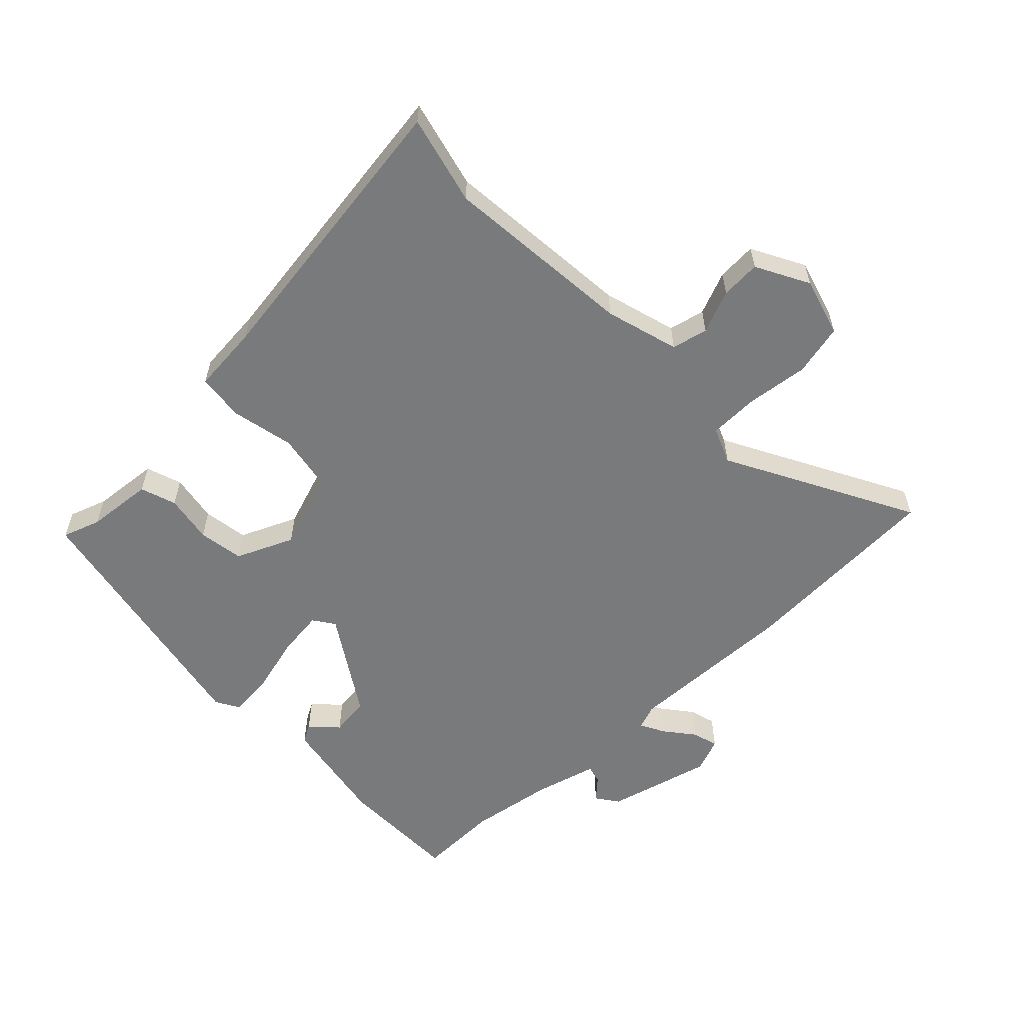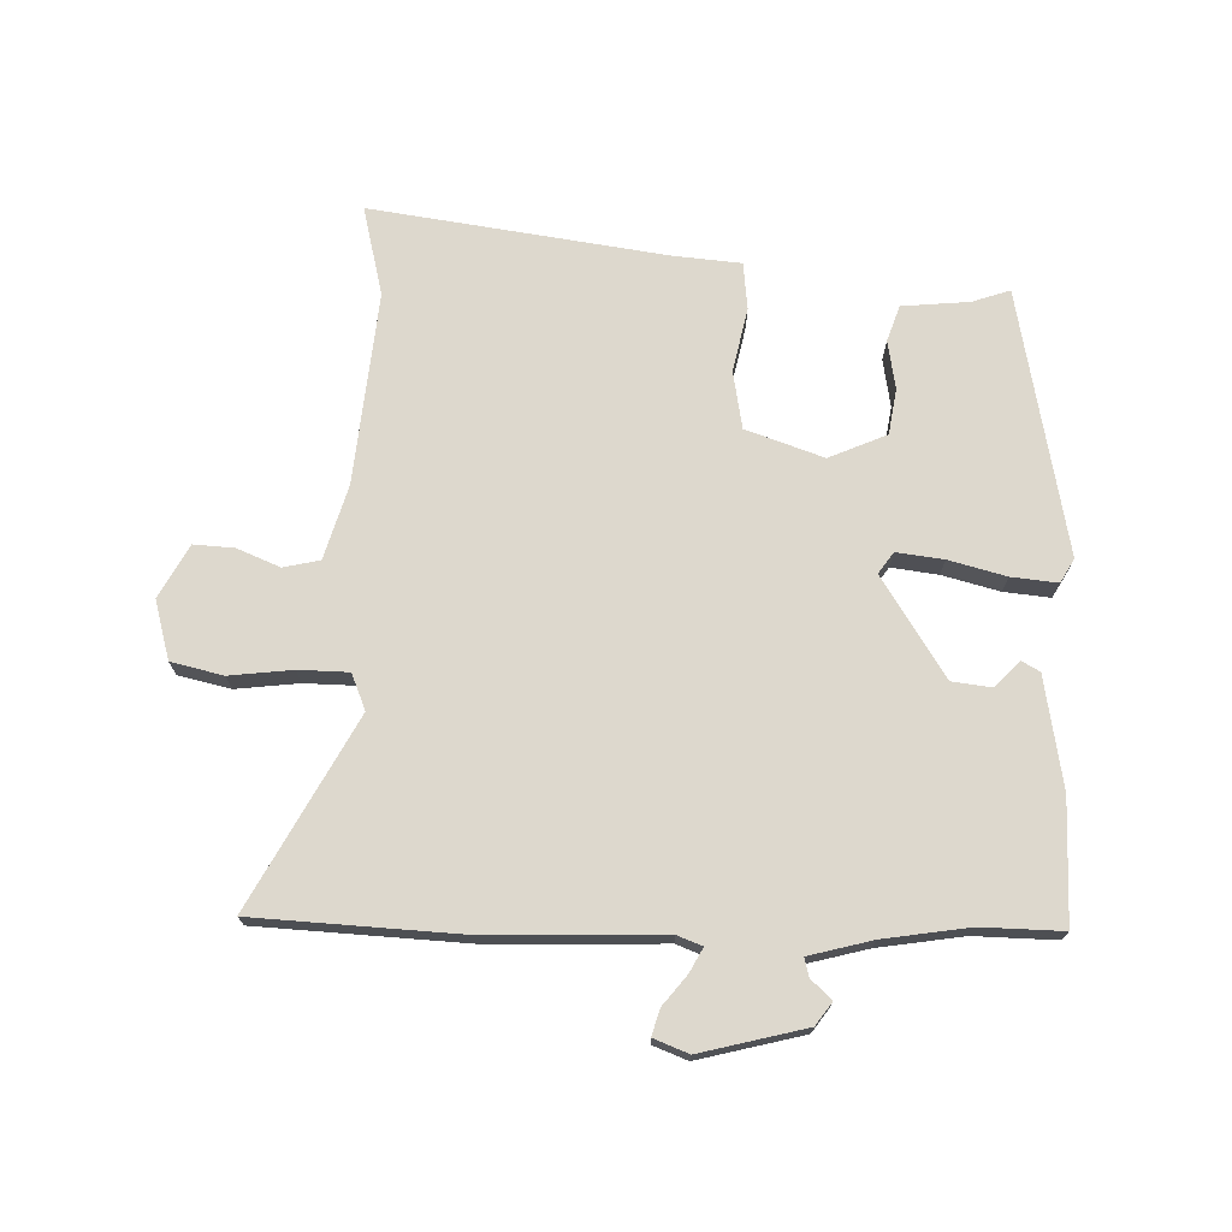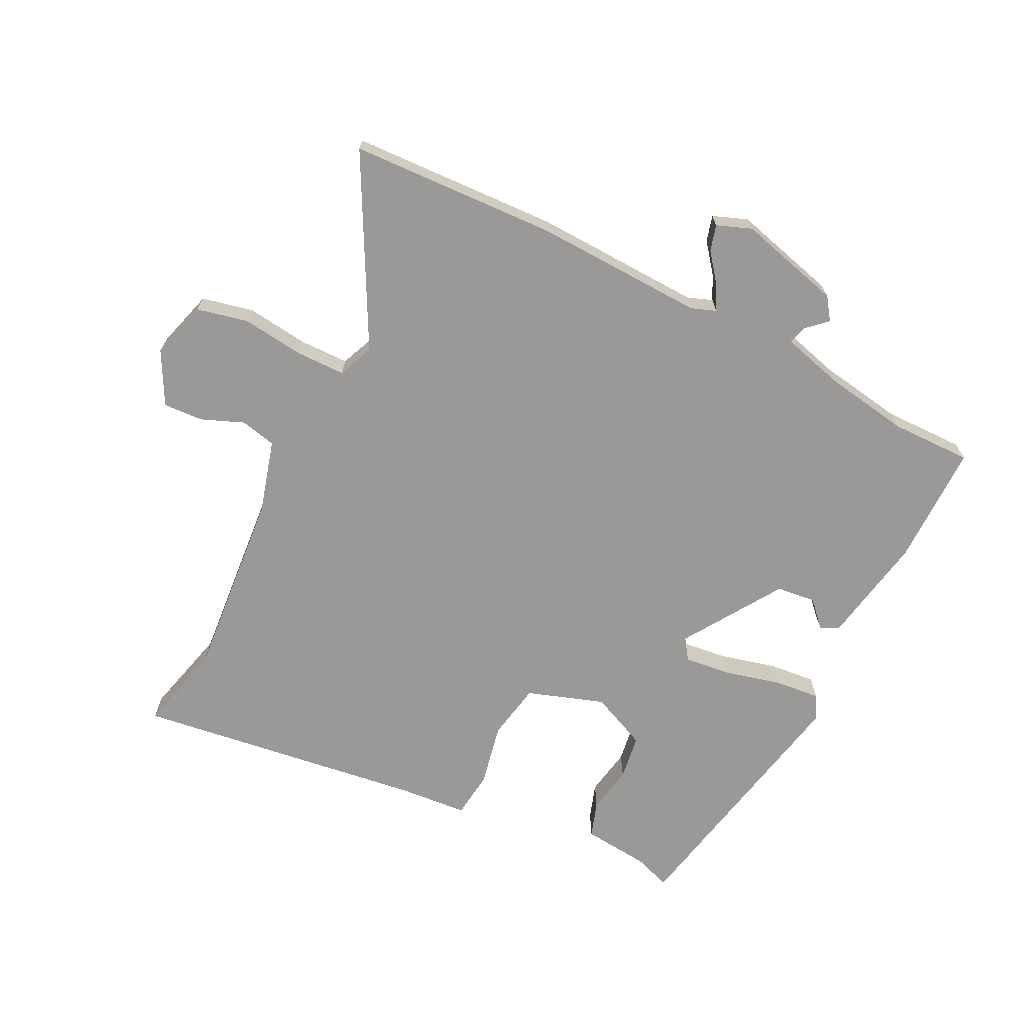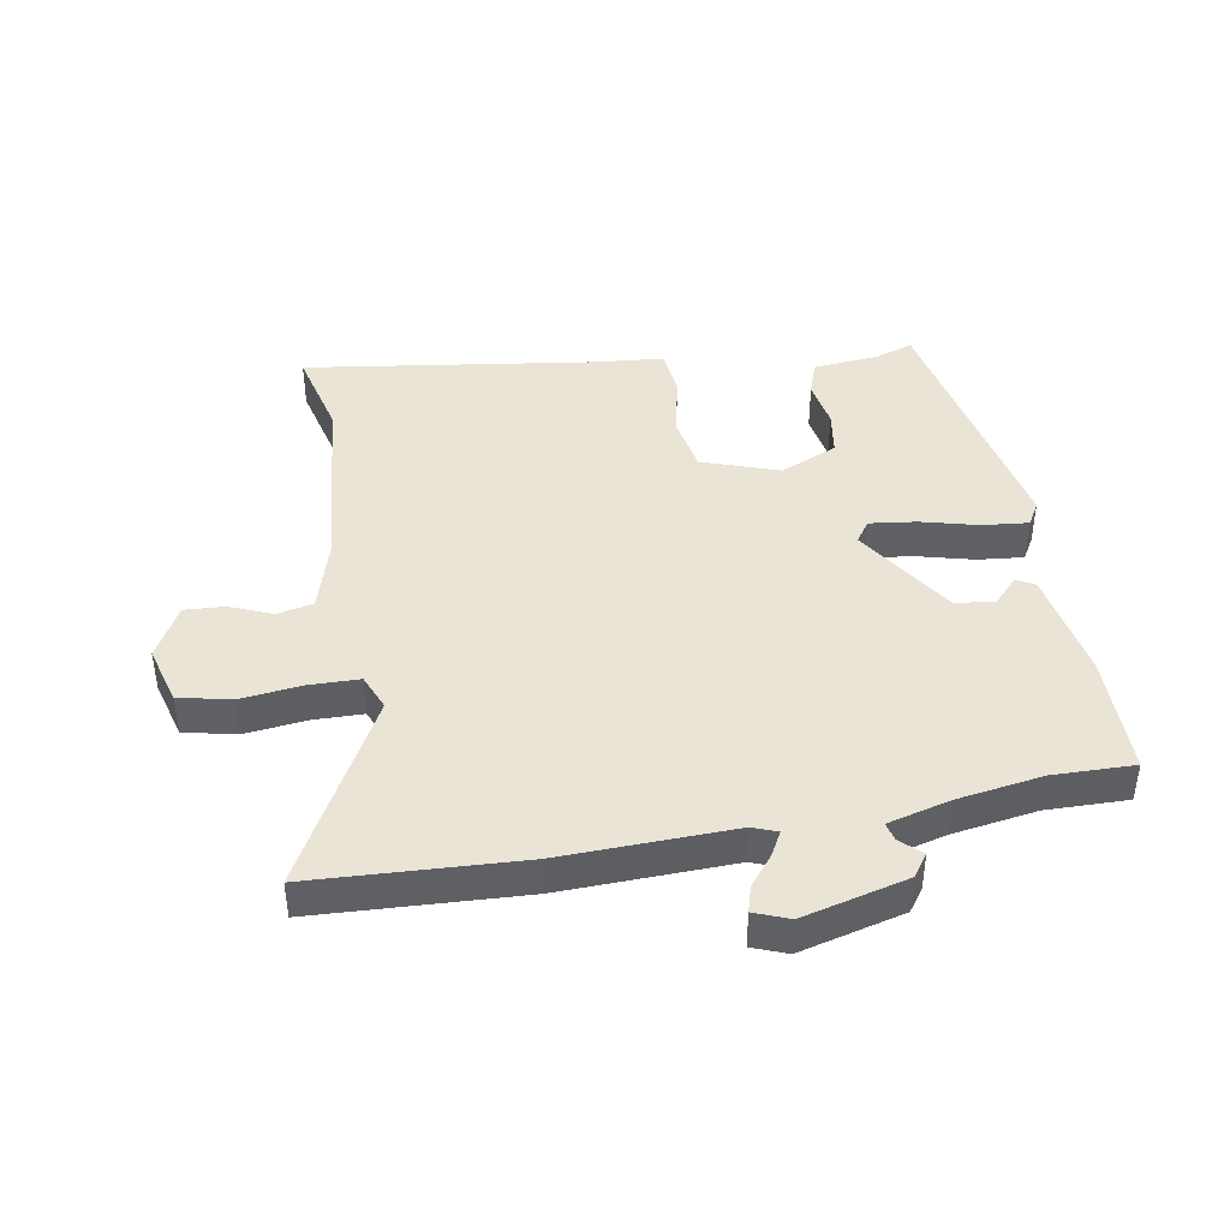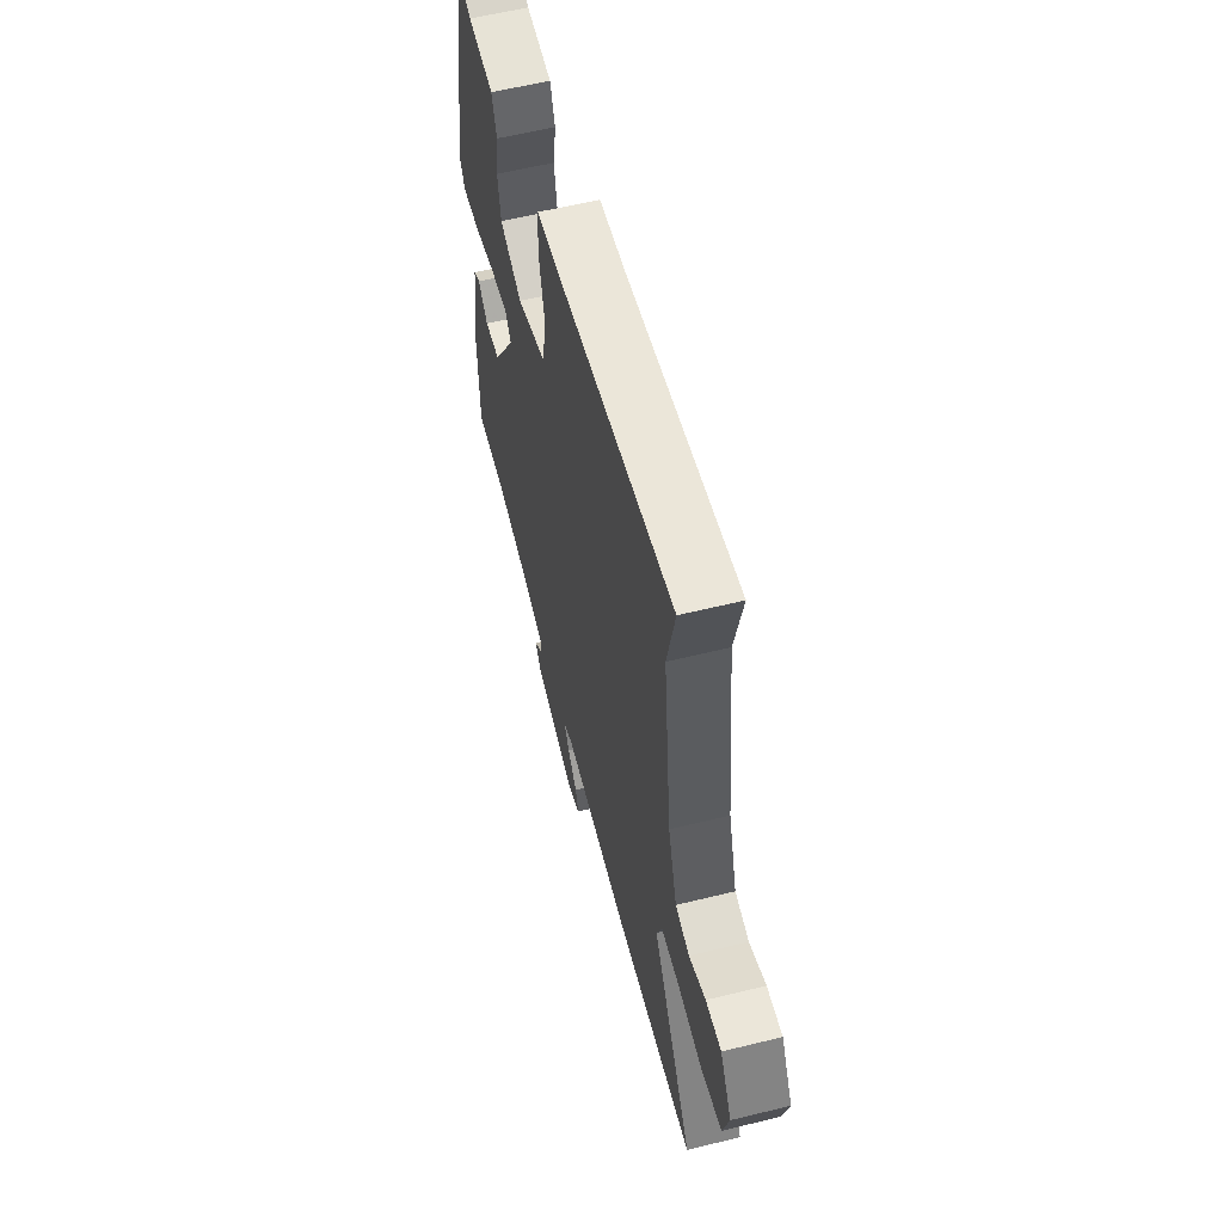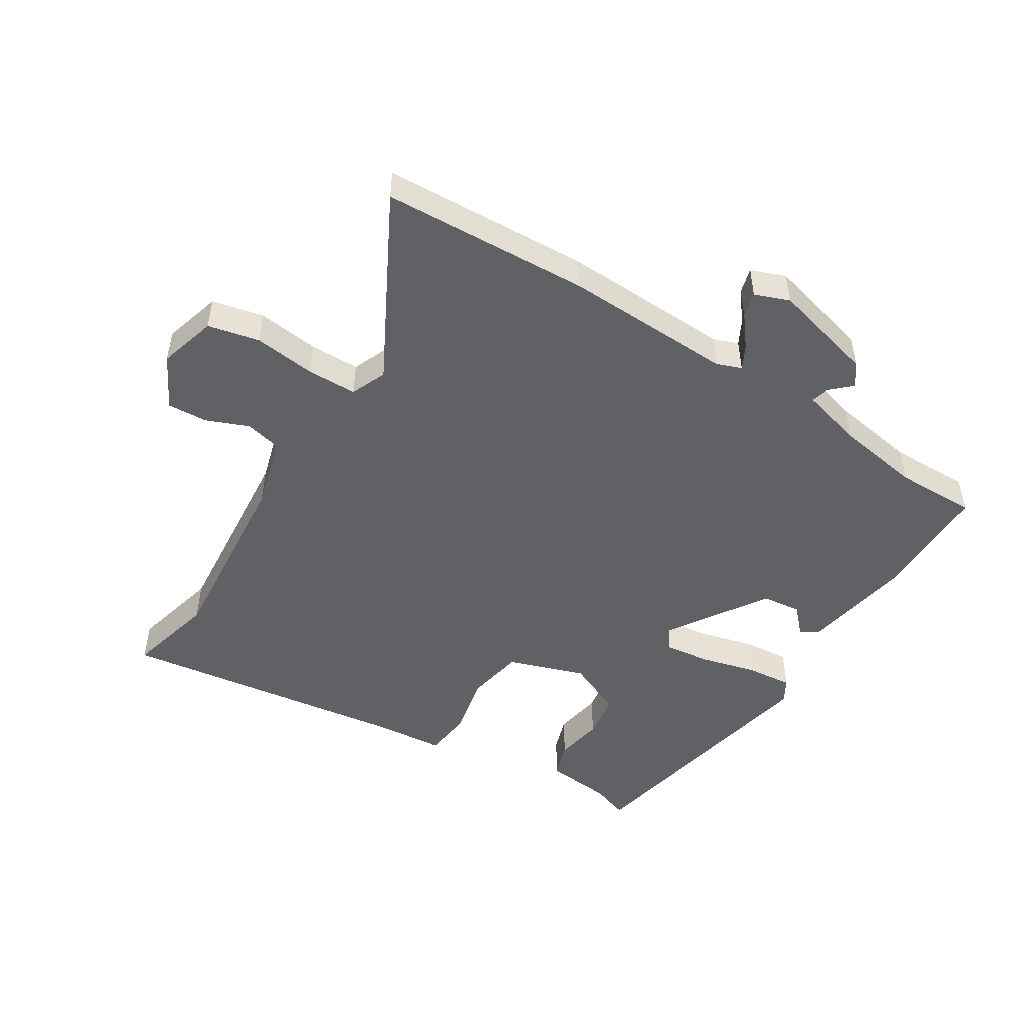
<metadata>
{"format":"obj","ext":"obj","renderer":"f3d","projection":"perspective","resolution":1024,"background":"white","views":[{"elev":-58.0,"azim":42.7,"up":"+Y"},{"elev":72.2,"azim":-179.5,"up":"+Y"},{"elev":-69.0,"azim":152.0,"up":"+Y"},{"elev":42.7,"azim":169.0,"up":"+Y"},{"elev":59.1,"azim":75.8,"up":"+Z"},{"elev":-49.2,"azim":146.6,"up":"+Y"}]}
</metadata>
<code>
v 0.527 0.07 0.62
v 0.494 0.07 0.474
v 0.529 0.07 0.162
v 0.566 0.07 0.043
v 0.625 0.07 0.031
v 0.694 0.07 0.061
v 0.759 0.07 0.066
v 0.807 0.07 -0.019
v 0.782 0.07 -0.115
v 0.698 0.07 -0.136
v 0.596 0.07 -0.126
v 0.515 0.07 -0.129
v 0.492 0.07 -0.188
v 0.661 0.07 -0.489
v 0.322 0.07 -0.513
v 0.043 0.07 -0.51
v 0.003 0.07 -0.526
v 0.025 0.07 -0.565
v 0.064 0.07 -0.612
v 0.077 0.07 -0.654
v 0.021 0.07 -0.677
v -0.15 0.07 -0.637
v -0.177 0.07 -0.601
v -0.144 0.07 -0.569
v -0.137 0.07 -0.539
v -0.24 0.07 -0.514
v -0.379 0.07 -0.495
v -0.511 0.07 -0.5
v -0.516 0.07 -0.301
v -0.488 0.07 -0.12
v -0.459 0.07 -0.103
v -0.418 0.07 -0.144
v -0.354 0.07 -0.135
v -0.254 0.07 0.029
v -0.279 0.07 0.063
v -0.355 0.07 0.052
v -0.447 0.07 0.026
v -0.522 0.07 0.017
v -0.545 0.07 0.055
v -0.469 0.07 0.489
v -0.407 0.07 0.469
v -0.298 0.07 0.461
v -0.277 0.07 0.403
v -0.289 0.07 0.324
v -0.276 0.07 0.25
v -0.182 0.07 0.211
v -0.057 0.07 0.257
v -0.042 0.07 0.351
v -0.066 0.07 0.454
v -0.059 0.07 0.531
v 0.052 0.07 0.543
v 0.527 0 0.62
v 0.494 0 0.474
v 0.529 0 0.162
v 0.566 0 0.043
v 0.625 0 0.031
v 0.694 0 0.061
v 0.759 0 0.066
v 0.807 0 -0.019
v 0.782 0 -0.115
v 0.698 0 -0.136
v 0.596 0 -0.126
v 0.515 0 -0.129
v 0.492 0 -0.188
v 0.661 0 -0.489
v 0.322 0 -0.513
v 0.043 0 -0.51
v 0.003 0 -0.526
v 0.025 0 -0.565
v 0.064 0 -0.612
v 0.077 0 -0.654
v 0.021 0 -0.677
v -0.15 0 -0.637
v -0.177 0 -0.601
v -0.144 0 -0.569
v -0.137 0 -0.539
v -0.24 0 -0.514
v -0.379 0 -0.495
v -0.511 0 -0.5
v -0.516 0 -0.301
v -0.488 0 -0.12
v -0.459 0 -0.103
v -0.418 0 -0.144
v -0.354 0 -0.135
v -0.254 0 0.029
v -0.279 0 0.063
v -0.355 0 0.052
v -0.447 0 0.026
v -0.522 0 0.017
v -0.545 0 0.055
v -0.469 0 0.489
v -0.407 0 0.469
v -0.298 0 0.461
v -0.277 0 0.403
v -0.289 0 0.324
v -0.276 0 0.25
v -0.182 0 0.211
v -0.057 0 0.257
v -0.042 0 0.351
v -0.066 0 0.454
v -0.059 0 0.531
v 0.052 0 0.543
f 48 49 50 51
f 47 48 51 1
f 41 42 43 44
f 41 44 45
f 40 41 45
f 39 40 45
f 36 37 38 39
f 35 36 39 45
f 34 35 45 46
f 29 30 31 32
f 27 28 29 32
f 26 27 32 33
f 25 26 33 34
f 21 22 23 24
f 21 24 25
f 18 19 20 21
f 17 18 21 25
f 16 17 25 34
f 13 14 15 16
f 12 13 16 34
f 8 9 10 11
f 5 6 7 8
f 4 5 8 11
f 3 4 11 12
f 47 1 2
f 47 2 3 12
f 12 34 46 47
f 102 101 100 99
f 52 102 99 98
f 95 94 93 92
f 96 95 92
f 96 92 91
f 96 91 90
f 90 89 88 87
f 96 90 87 86
f 97 96 86 85
f 83 82 81 80
f 83 80 79 78
f 84 83 78 77
f 85 84 77 76
f 75 74 73 72
f 76 75 72
f 72 71 70 69
f 76 72 69 68
f 85 76 68 67
f 67 66 65 64
f 85 67 64 63
f 62 61 60 59
f 59 58 57 56
f 62 59 56 55
f 63 62 55 54
f 53 52 98
f 63 54 53 98
f 98 97 85 63
f 1 52 53 2
f 2 53 54 3
f 3 54 55 4
f 4 55 56 5
f 5 56 57 6
f 6 57 58 7
f 7 58 59 8
f 8 59 60 9
f 9 60 61 10
f 10 61 62 11
f 11 62 63 12
f 12 63 64 13
f 13 64 65 14
f 14 65 66 15
f 15 66 67 16
f 16 67 68 17
f 17 68 69 18
f 18 69 70 19
f 19 70 71 20
f 20 71 72 21
f 21 72 73 22
f 22 73 74 23
f 23 74 75 24
f 24 75 76 25
f 25 76 77 26
f 26 77 78 27
f 27 78 79 28
f 28 79 80 29
f 29 80 81 30
f 30 81 82 31
f 31 82 83 32
f 32 83 84 33
f 33 84 85 34
f 34 85 86 35
f 35 86 87 36
f 36 87 88 37
f 37 88 89 38
f 38 89 90 39
f 39 90 91 40
f 40 91 92 41
f 41 92 93 42
f 42 93 94 43
f 43 94 95 44
f 44 95 96 45
f 45 96 97 46
f 46 97 98 47
f 47 98 99 48
f 48 99 100 49
f 49 100 101 50
f 50 101 102 51
f 51 102 52 1

</code>
